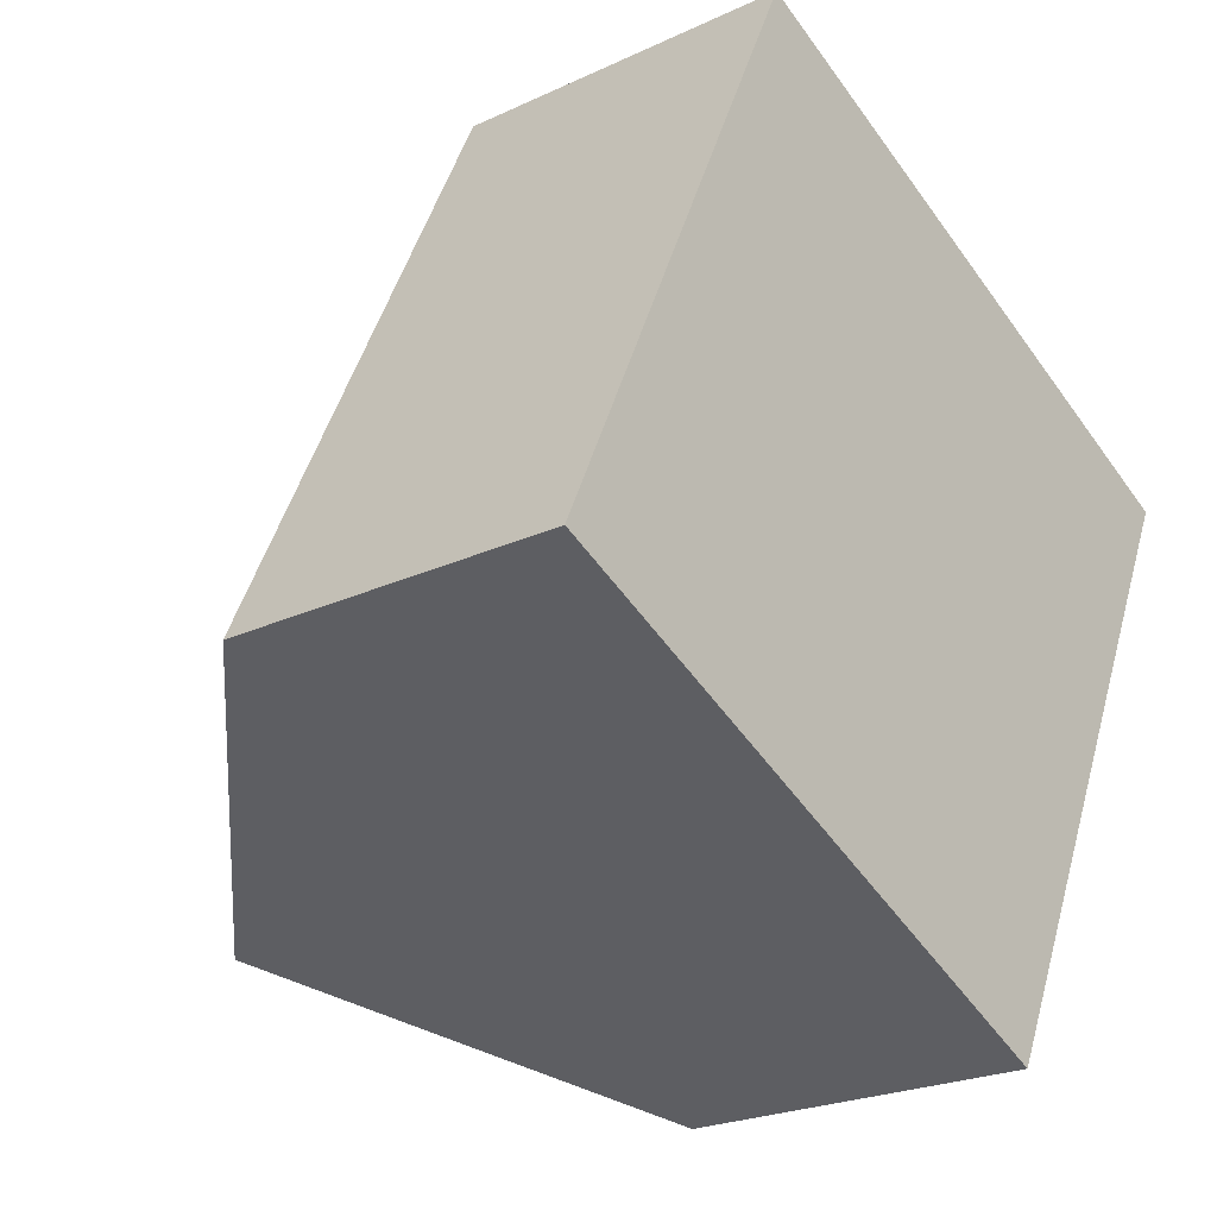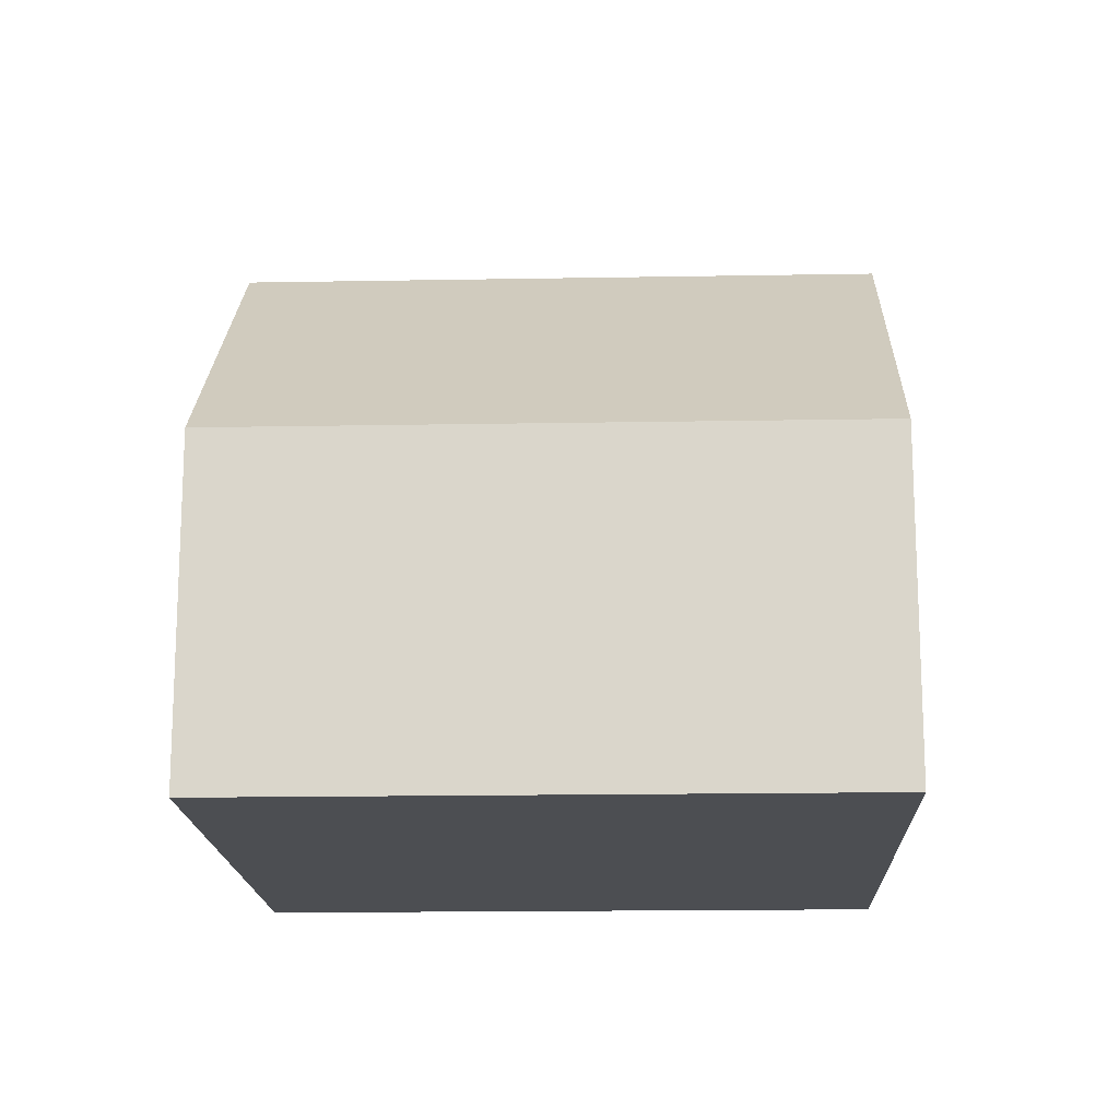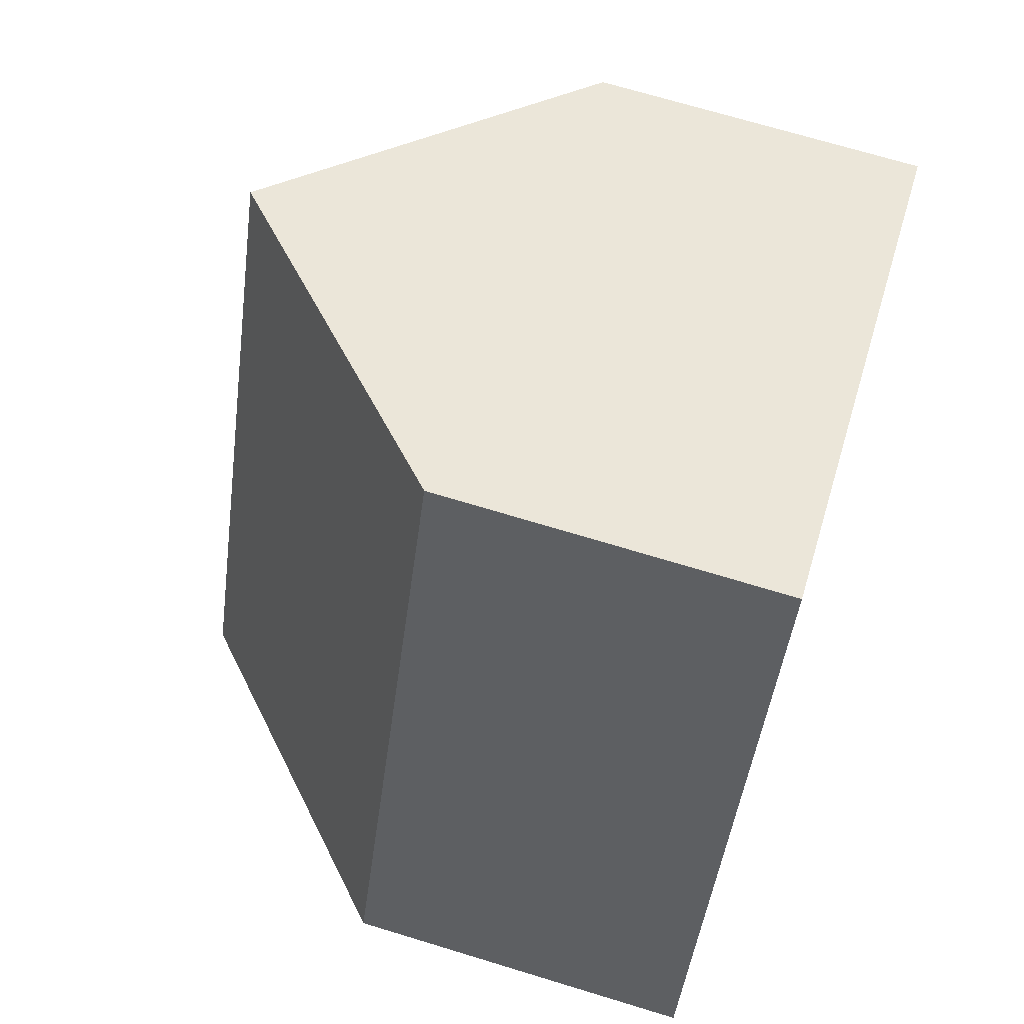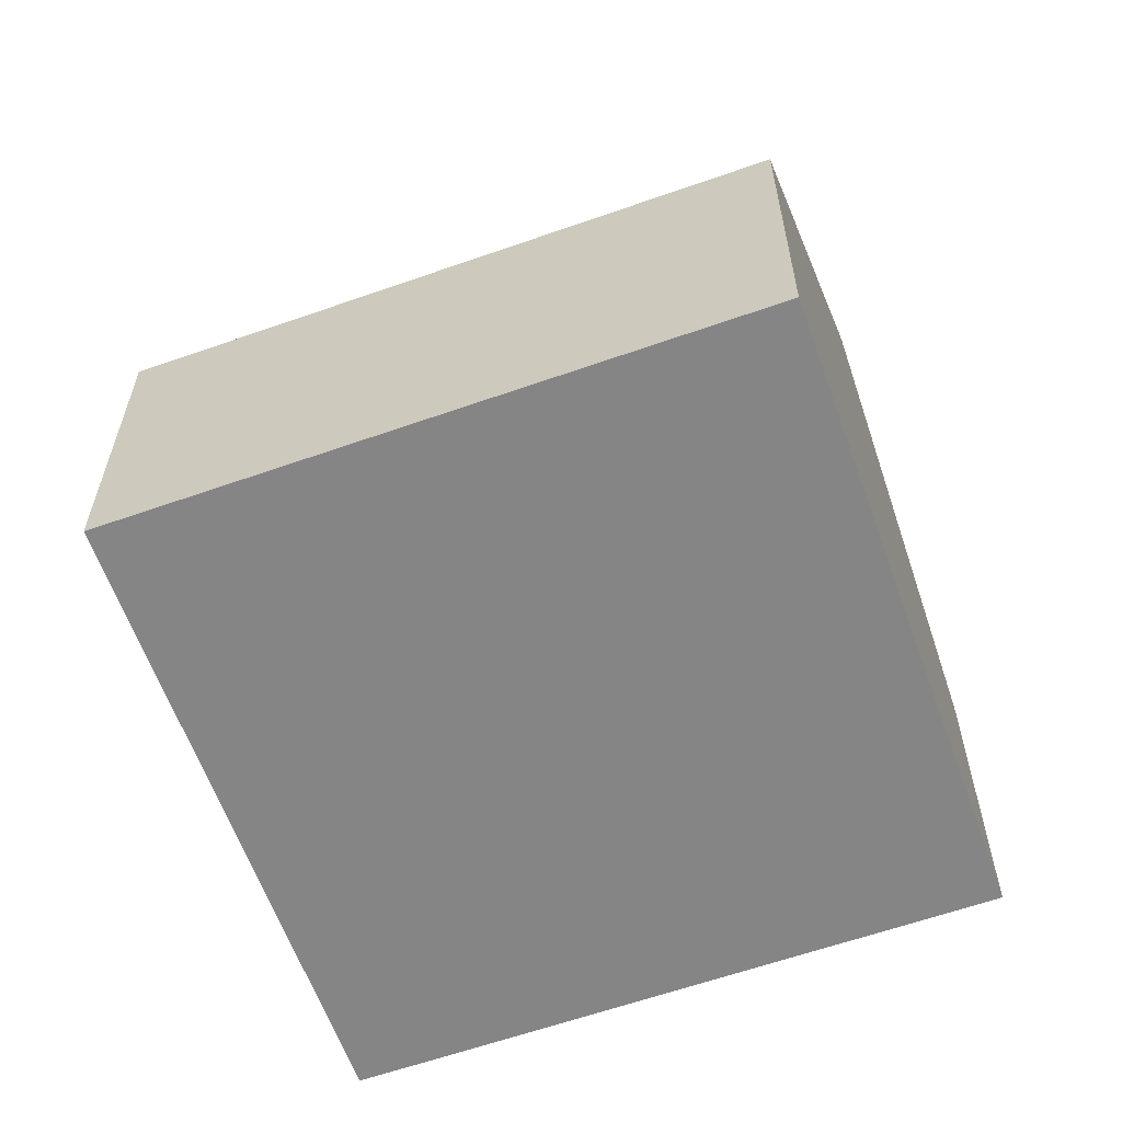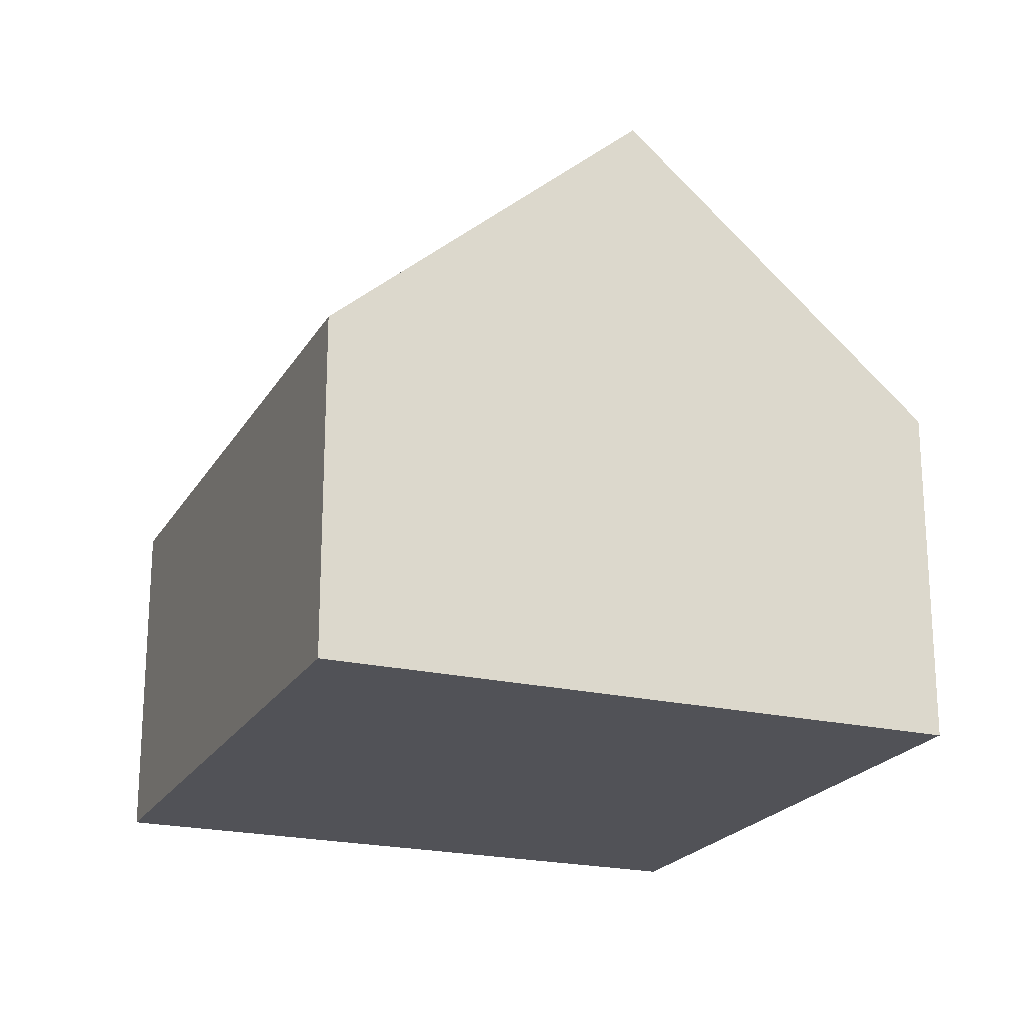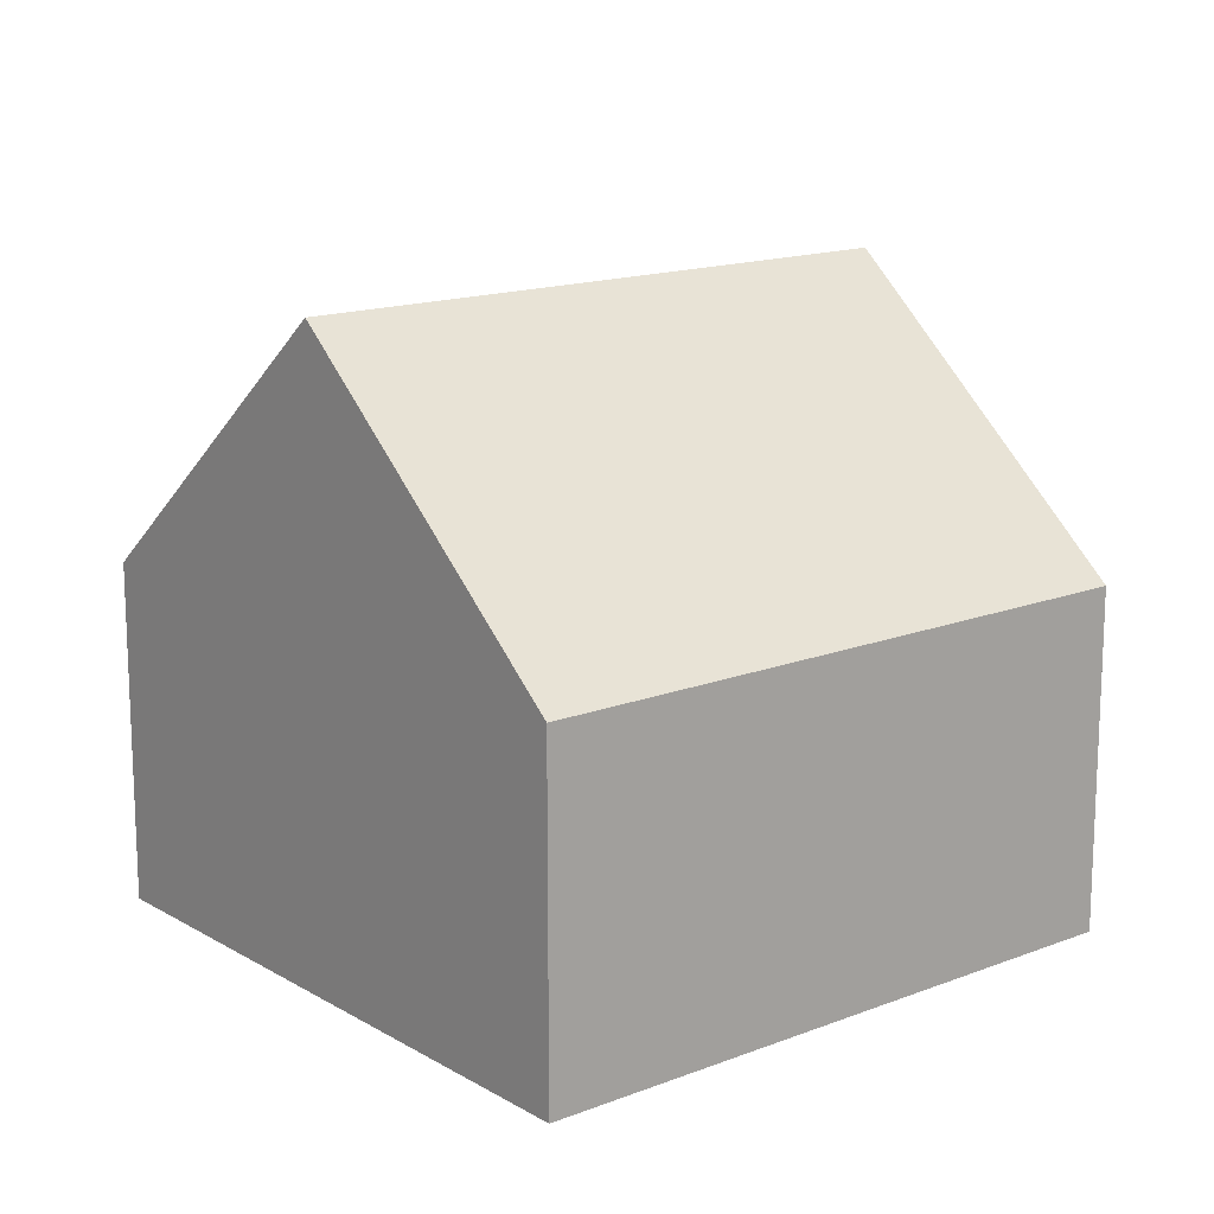
<metadata>
{"format":"obj","ext":"obj","renderer":"f3d","projection":"perspective","resolution":1024,"background":"white","views":[{"elev":-22.9,"azim":-51.2,"up":"+Z"},{"elev":-16.5,"azim":117.0,"up":"+Y"},{"elev":69.7,"azim":-73.0,"up":"+Z"},{"elev":-61.7,"azim":-45.4,"up":"+Y"},{"elev":-21.4,"azim":2.3,"up":"+Y"},{"elev":15.3,"azim":75.5,"up":"+Y"}]}
</metadata>
<code>
v  7.903 4.565 -3.667
v  7.647 8.27 6.13
v  11.6 4.565 4.297
v  3.952 8.27 -1.834
v  0 4.565 2.795e-16
v  3.695 4.565 7.964
v  0 0 0
v  3.952 1.123e-16 -1.834
v  7.903 2.245e-16 -3.667
v  3.695 -4.877e-16 7.964
v  7.647 -3.754e-16 6.13
v  11.6 -2.631e-16 4.297
g defaultobject
f 1 2 3
f 2 1 4
f 5 2 4
f 2 5 6
f 1 5 4
f 5 1 7
f 7 1 8
f 8 1 9
f 7 6 5
f 6 7 10
f 10 2 6
f 2 10 3
f 3 10 11
f 3 11 12
f 12 1 3
f 1 12 9
f 8 10 7
f 10 8 9
f 10 9 11
f 11 9 12

</code>
